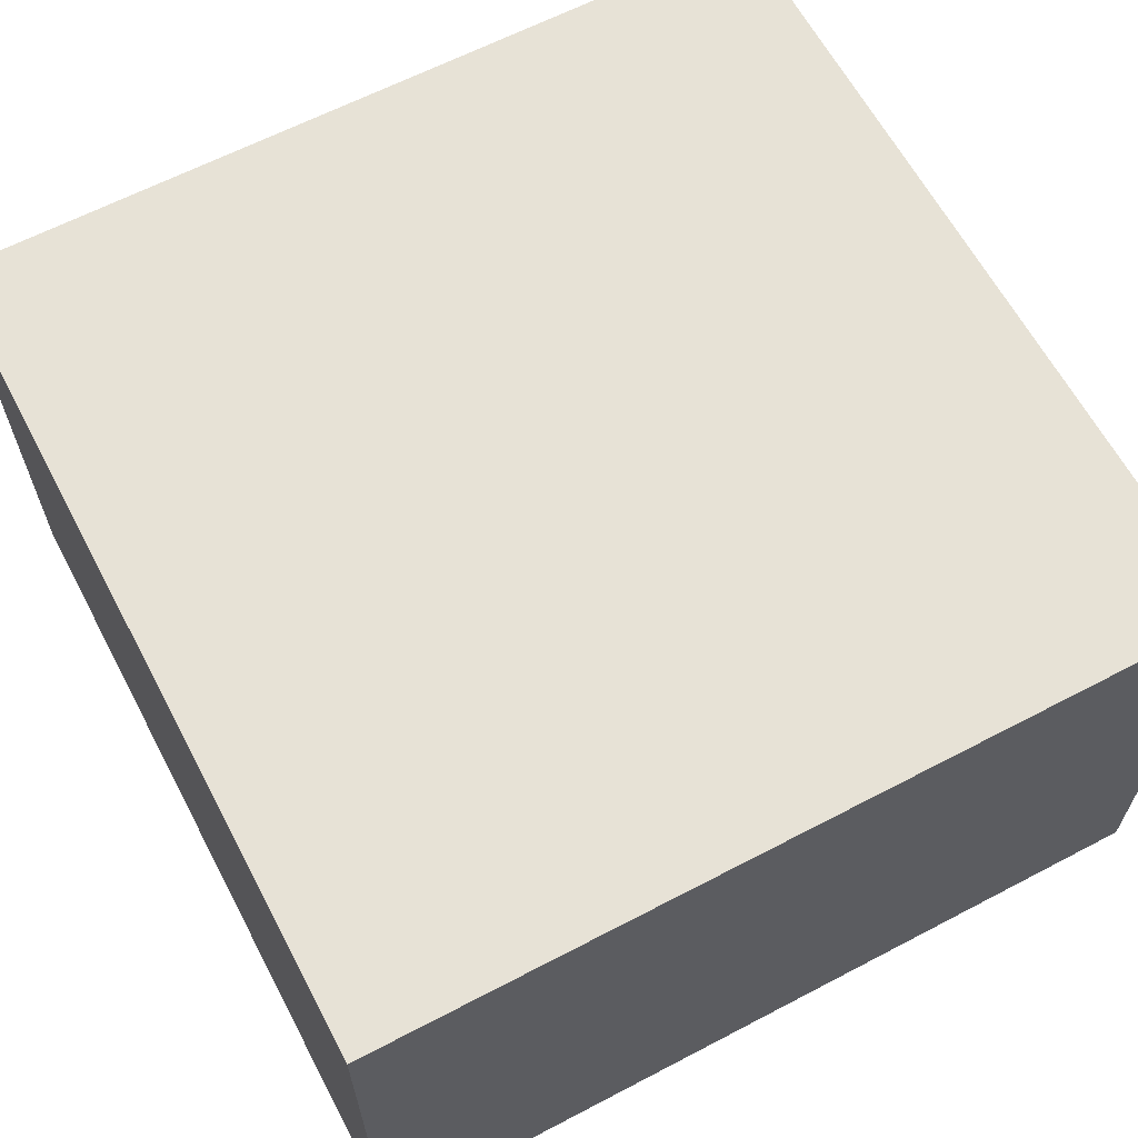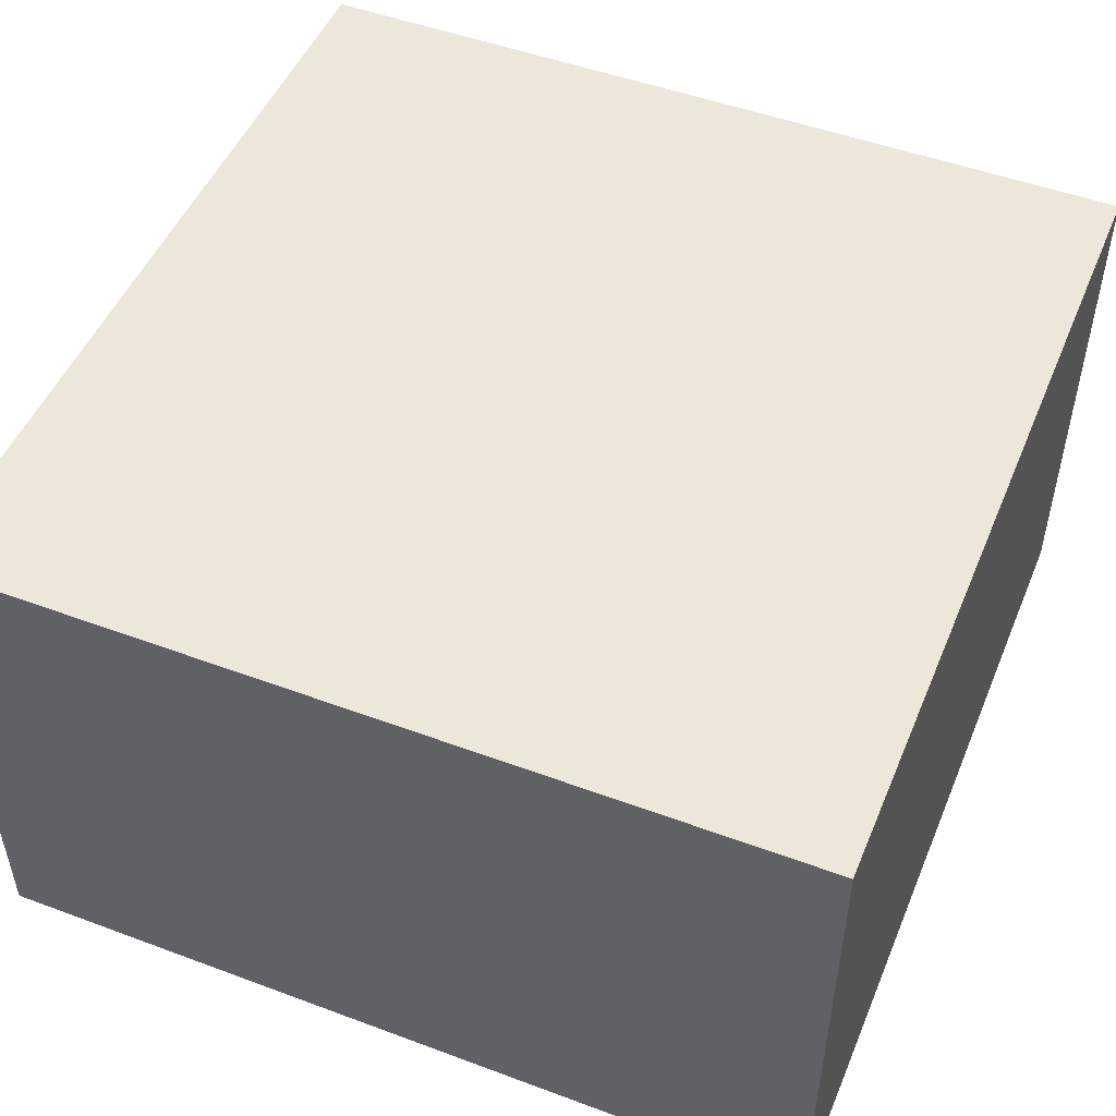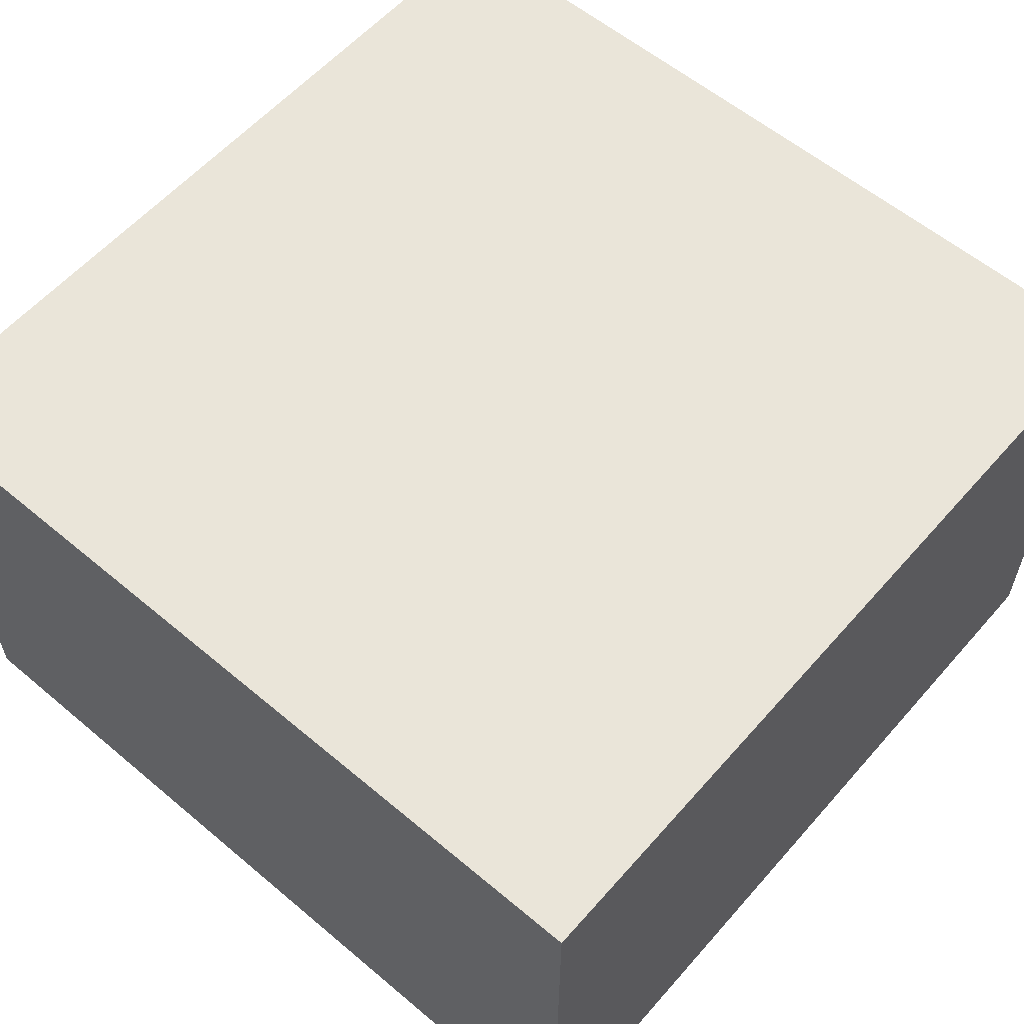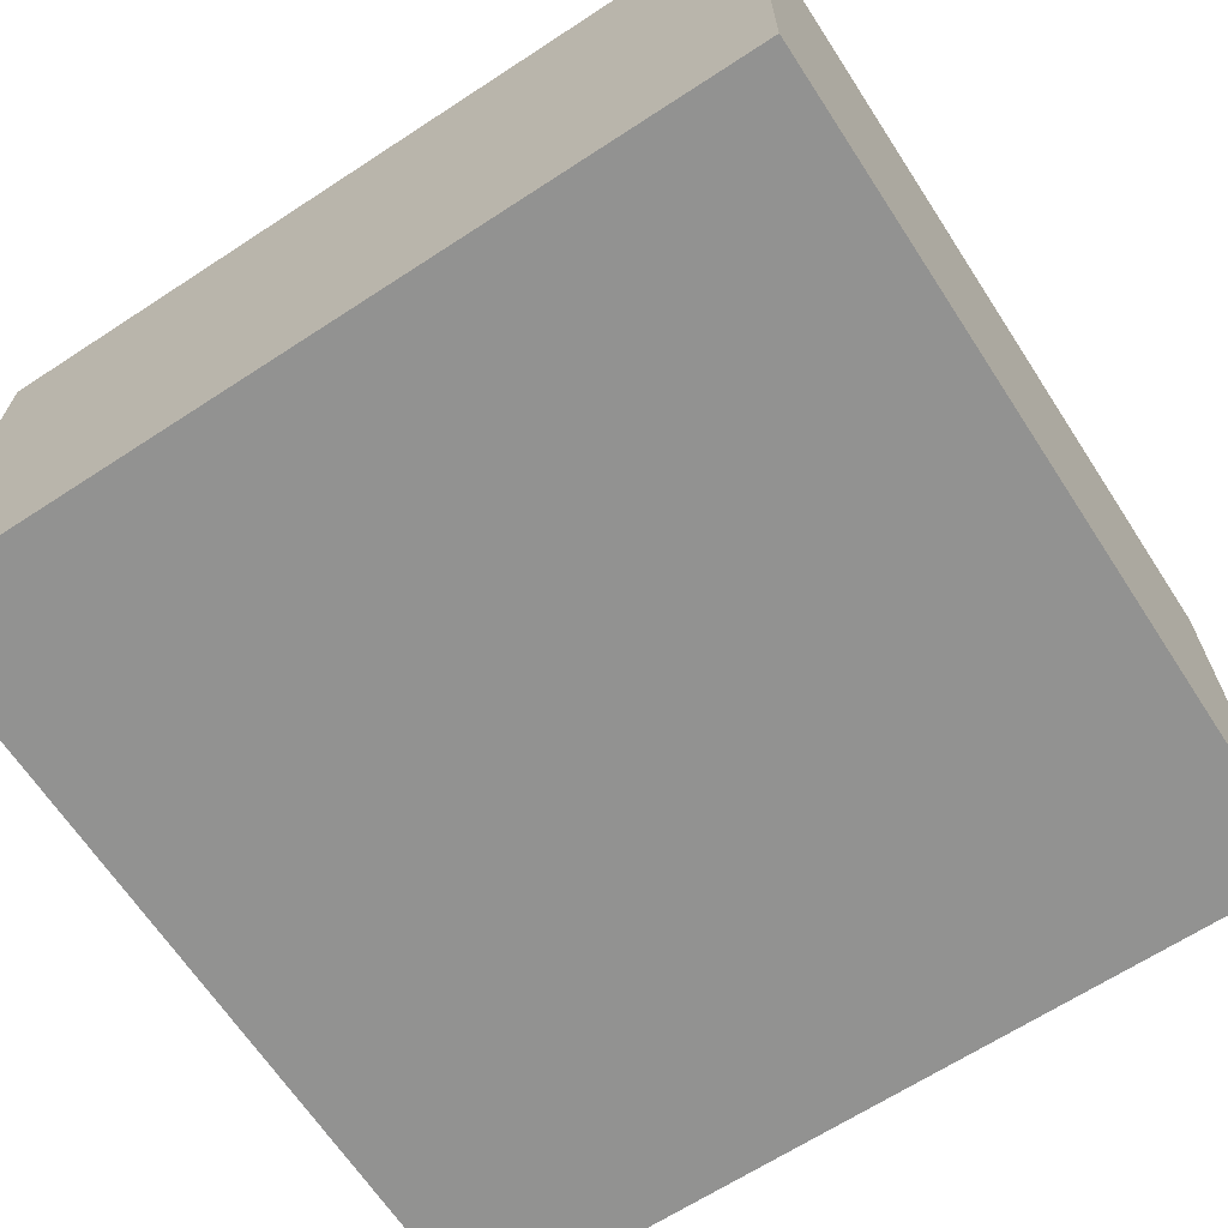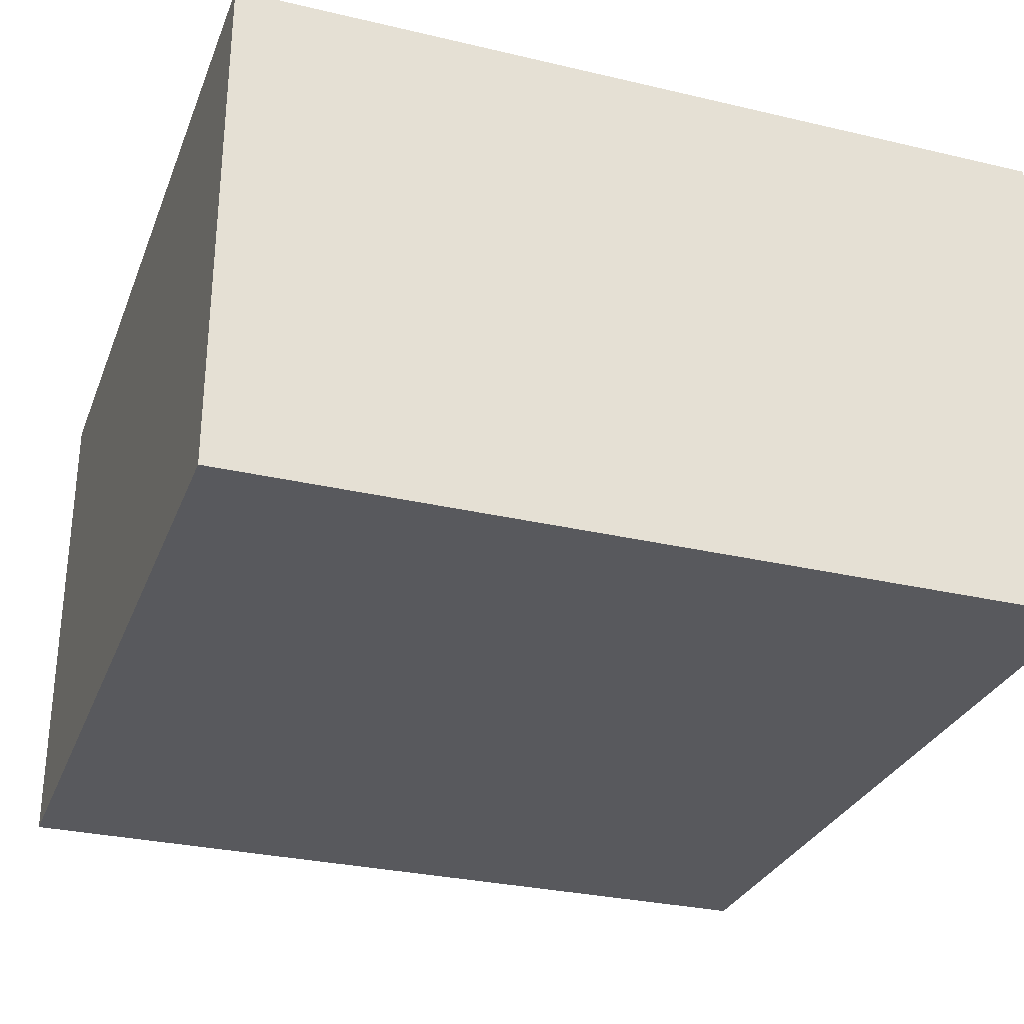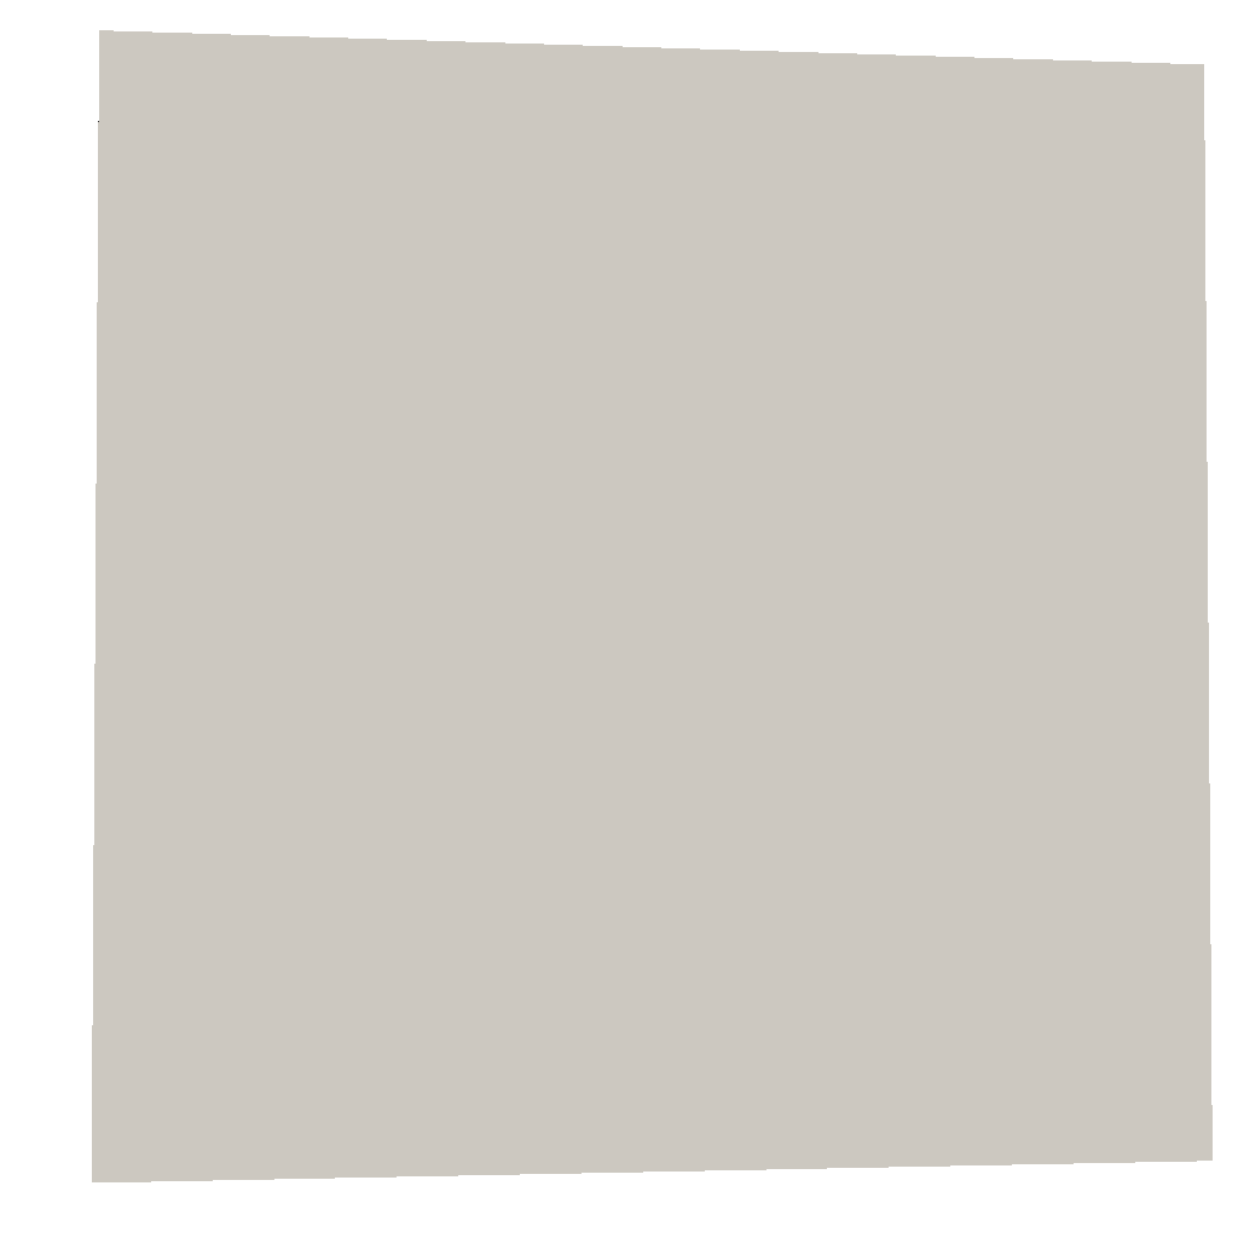
<metadata>
{"format":"obj","ext":"obj","renderer":"f3d","projection":"perspective","resolution":1024,"background":"white","views":[{"elev":63.3,"azim":152.1,"up":"+Y"},{"elev":49.7,"azim":-157.7,"up":"+Y"},{"elev":58.5,"azim":-139.1,"up":"+Y"},{"elev":-66.2,"azim":-146.8,"up":"+Y"},{"elev":-29.8,"azim":161.0,"up":"+Y"},{"elev":-2.2,"azim":172.3,"up":"+Z"}]}
</metadata>
<code>
g
v 25 69.5 49
v -25 69.5 49
v 25 100.5 49
v -25 100.5 49
v -25 69.5 -1
v 25 69.5 -1
v -25 100.5 -1
v 25 100.5 -1
g
f 1 4 2
f 1 3 4
f 5 8 6
f 5 7 8
f 7 3 8
f 7 4 3
f 6 2 5
f 6 1 2
f 6 3 1
f 6 8 3
f 2 7 5
f 2 4 7

</code>
